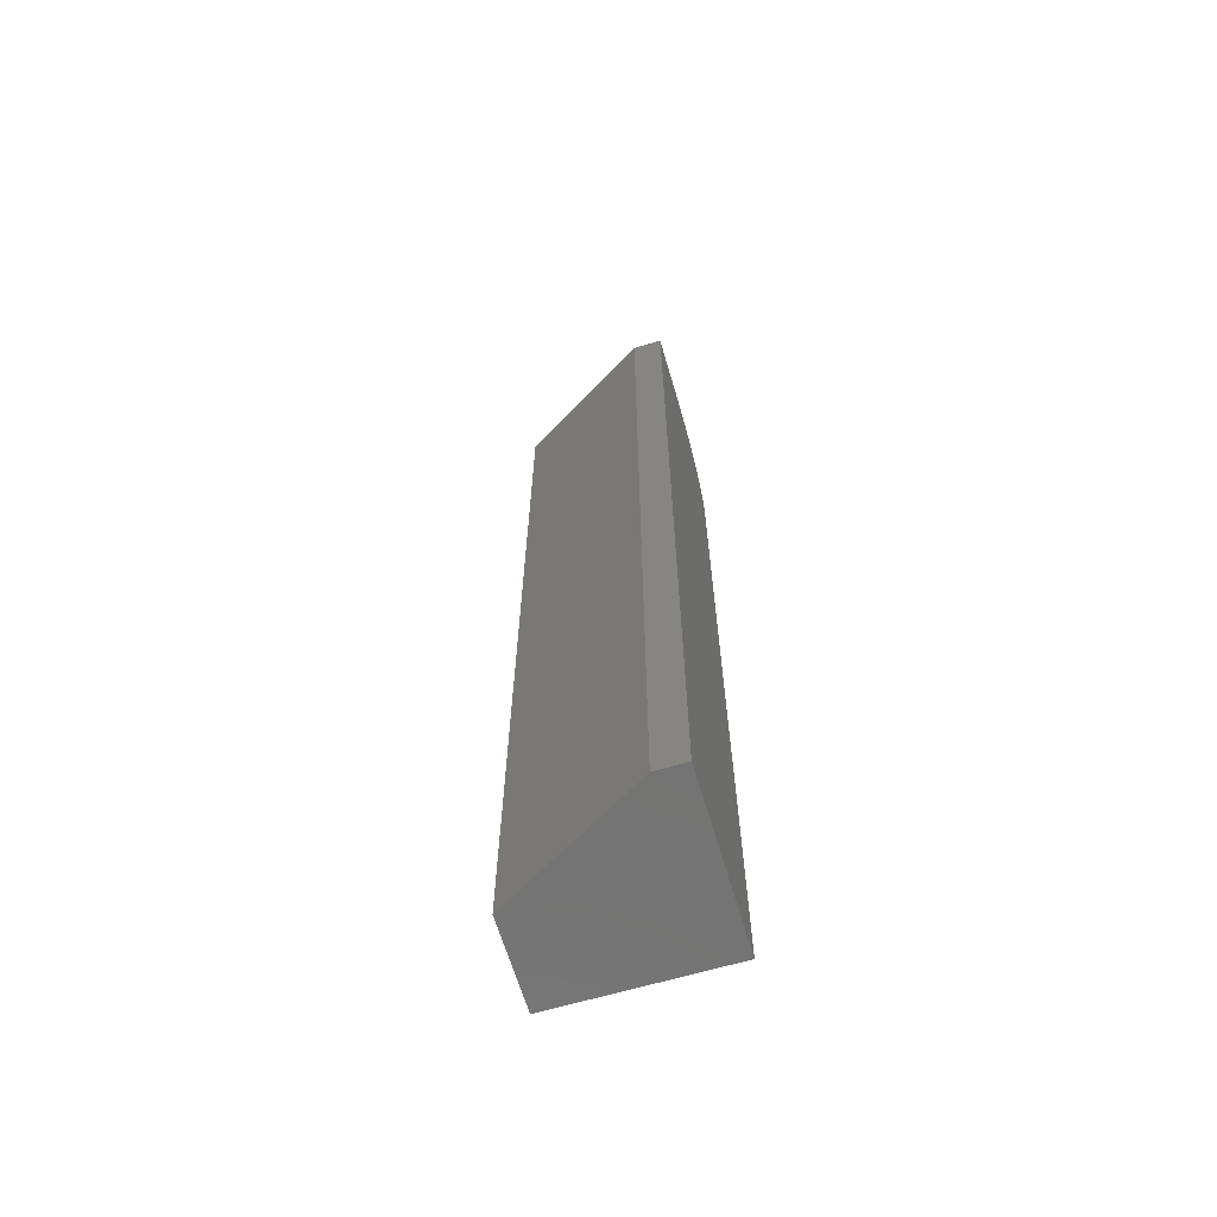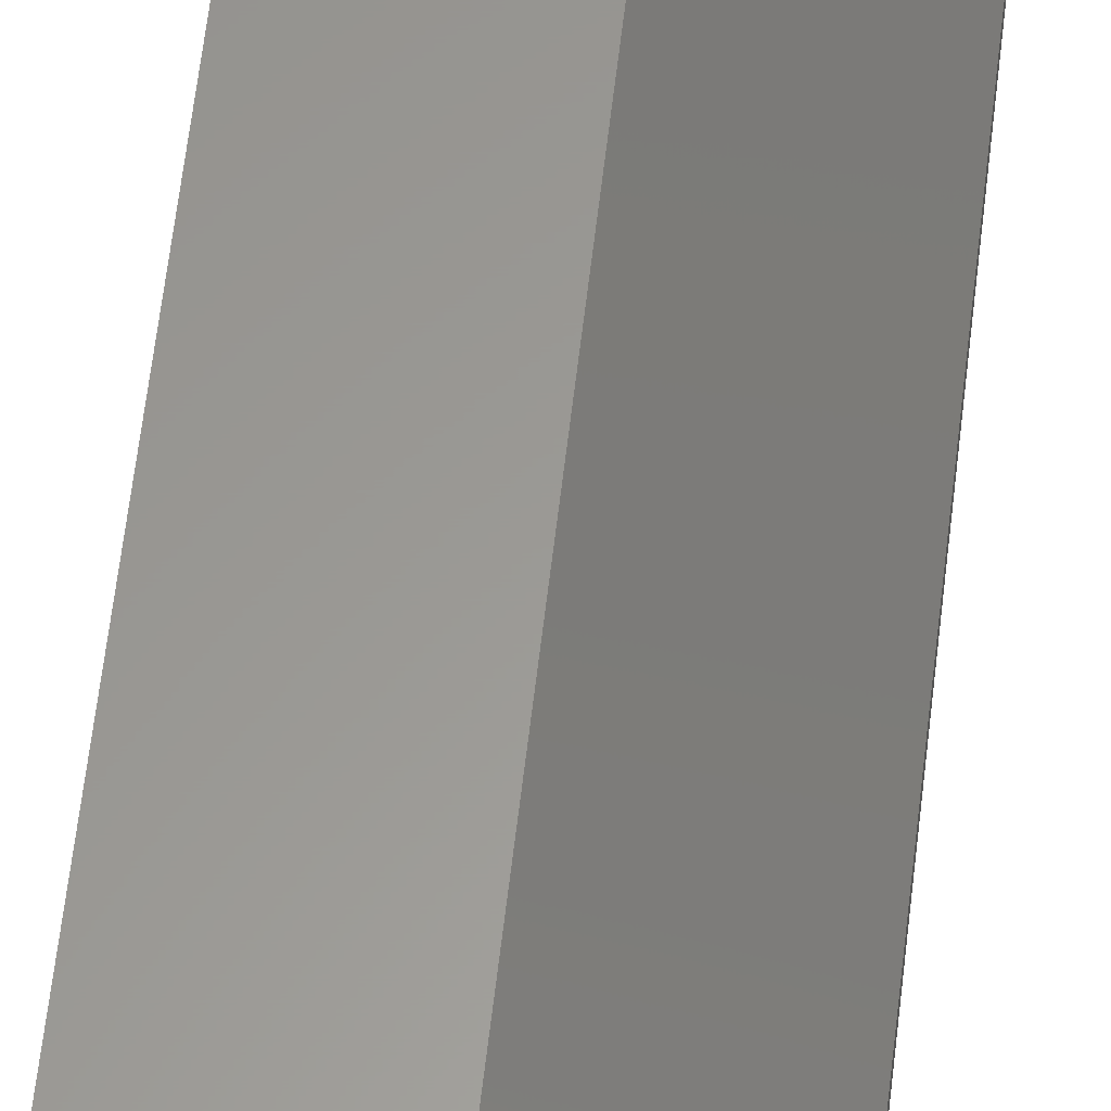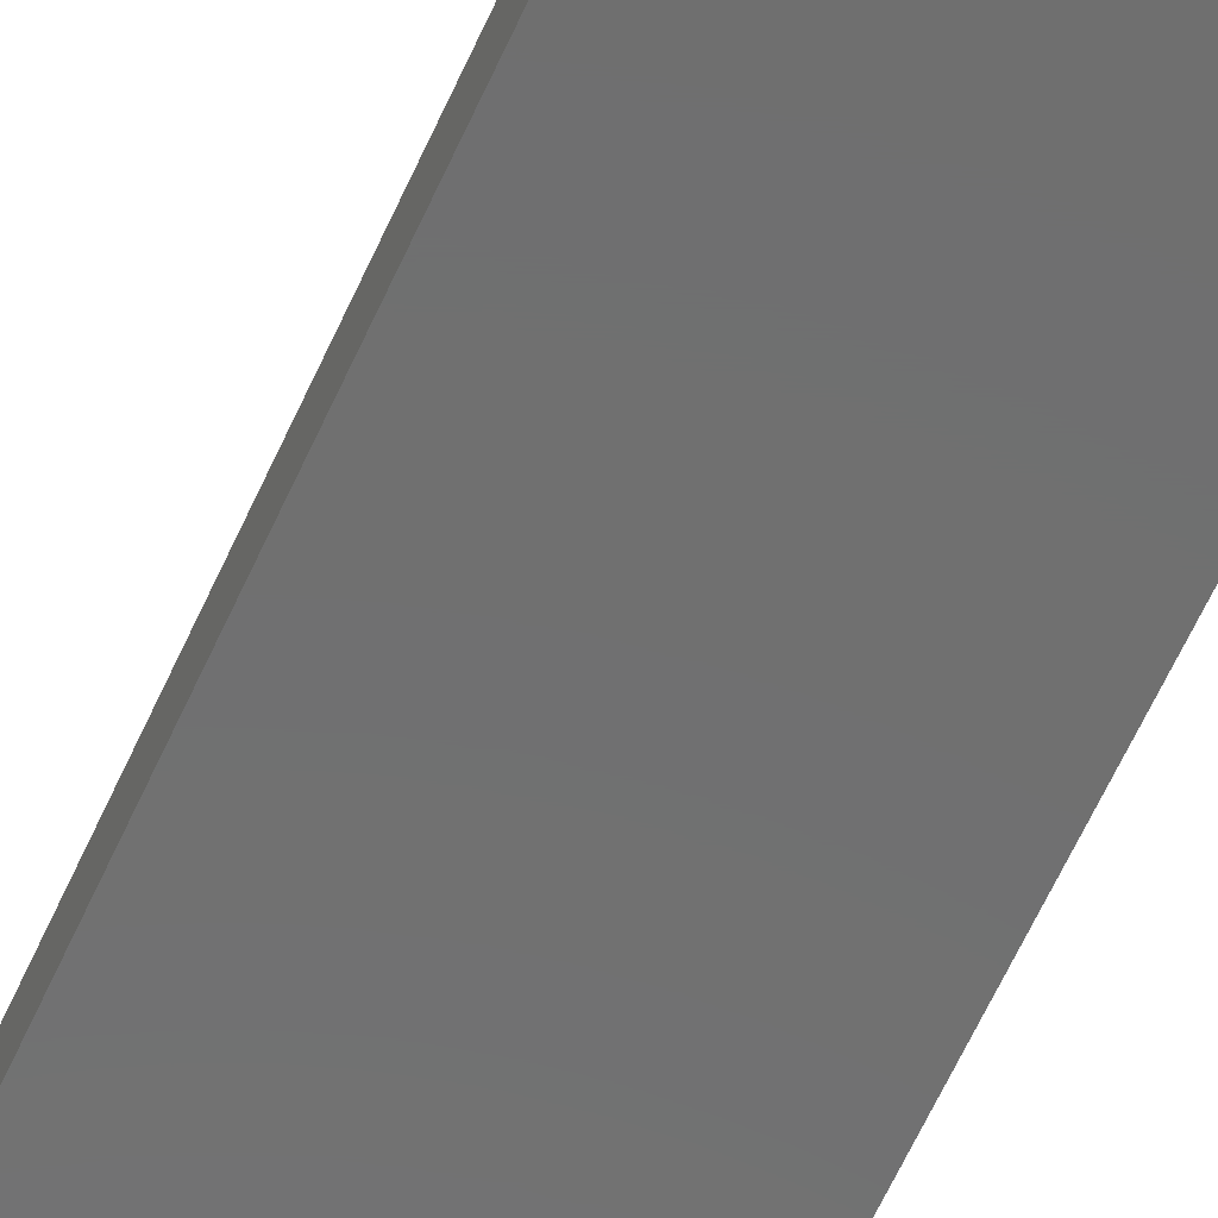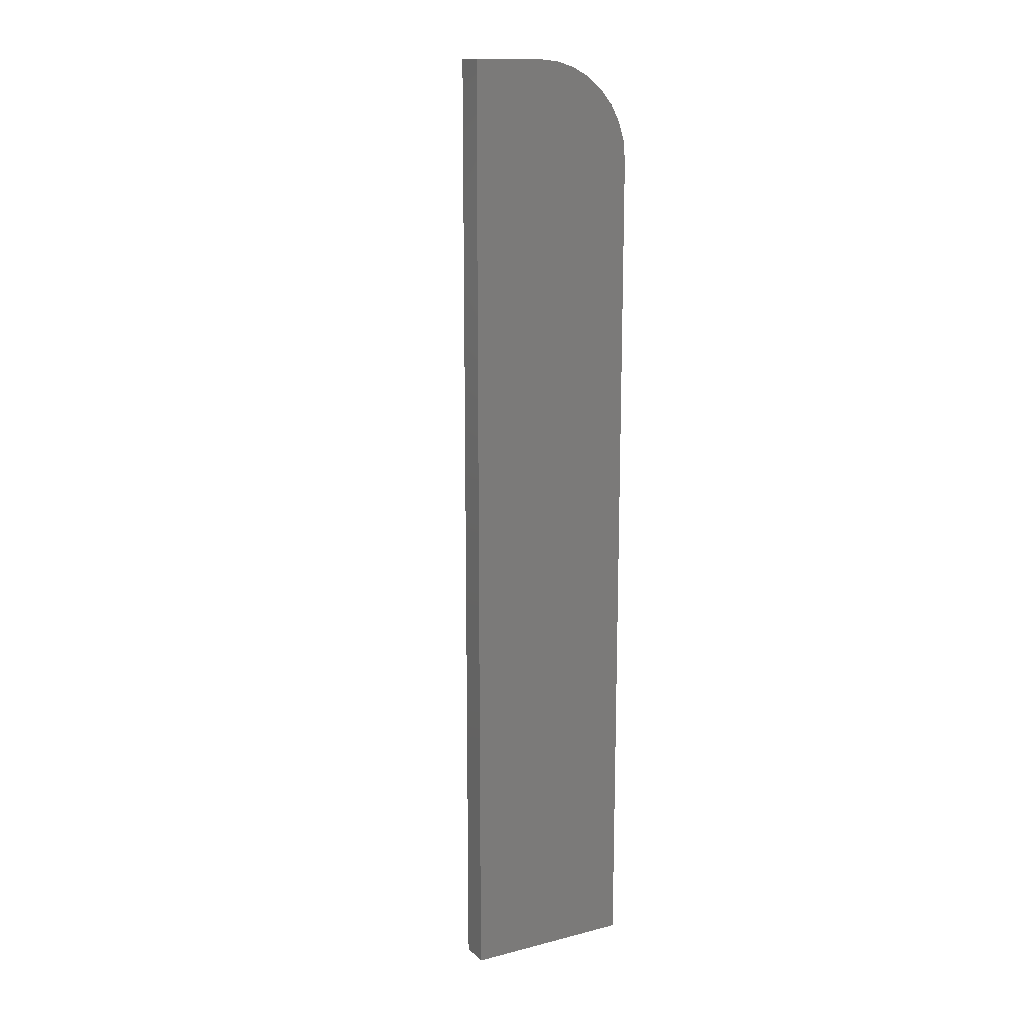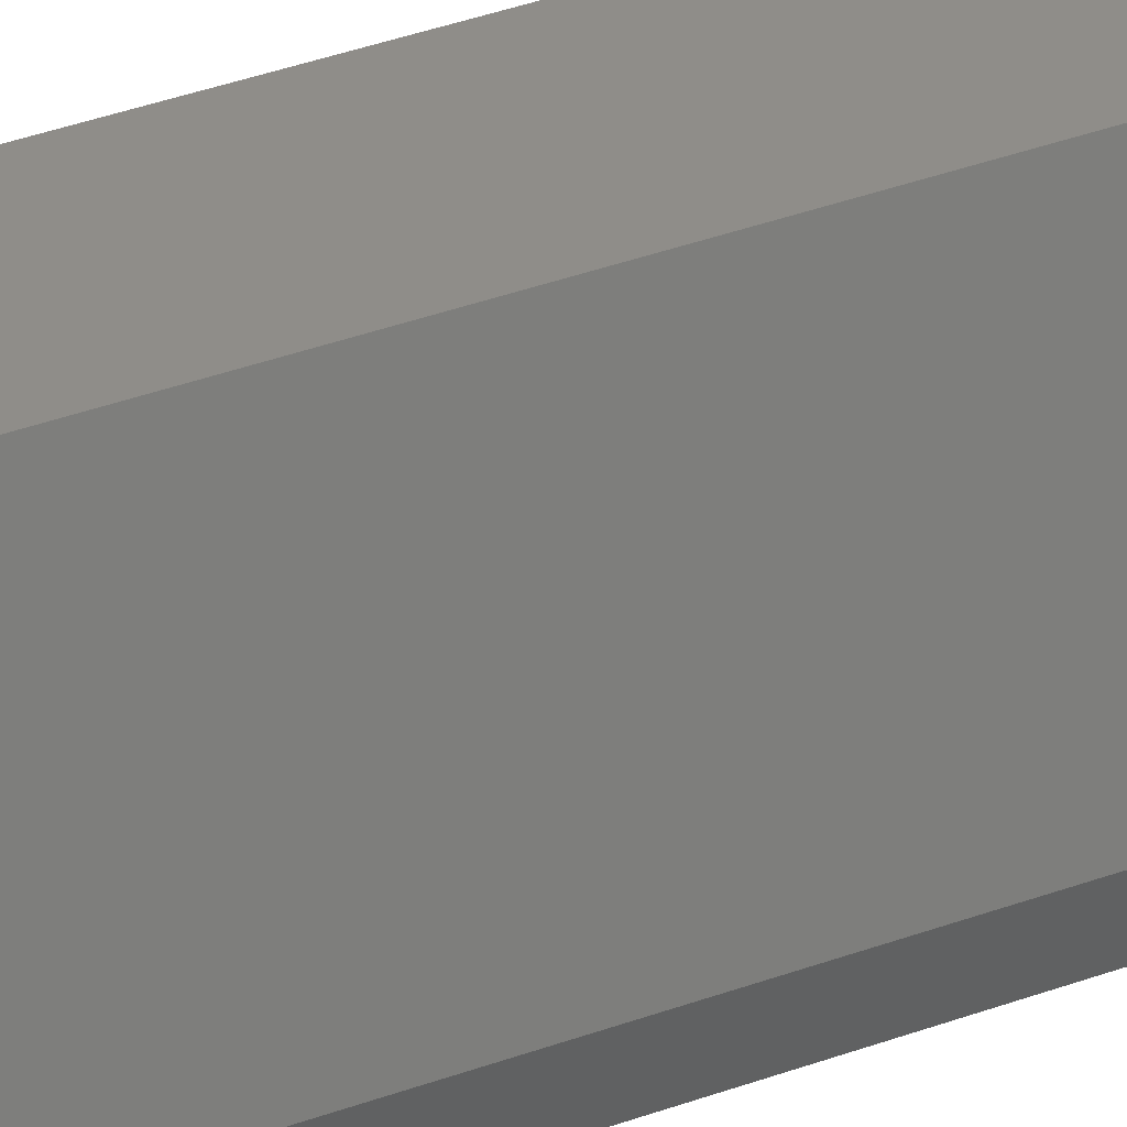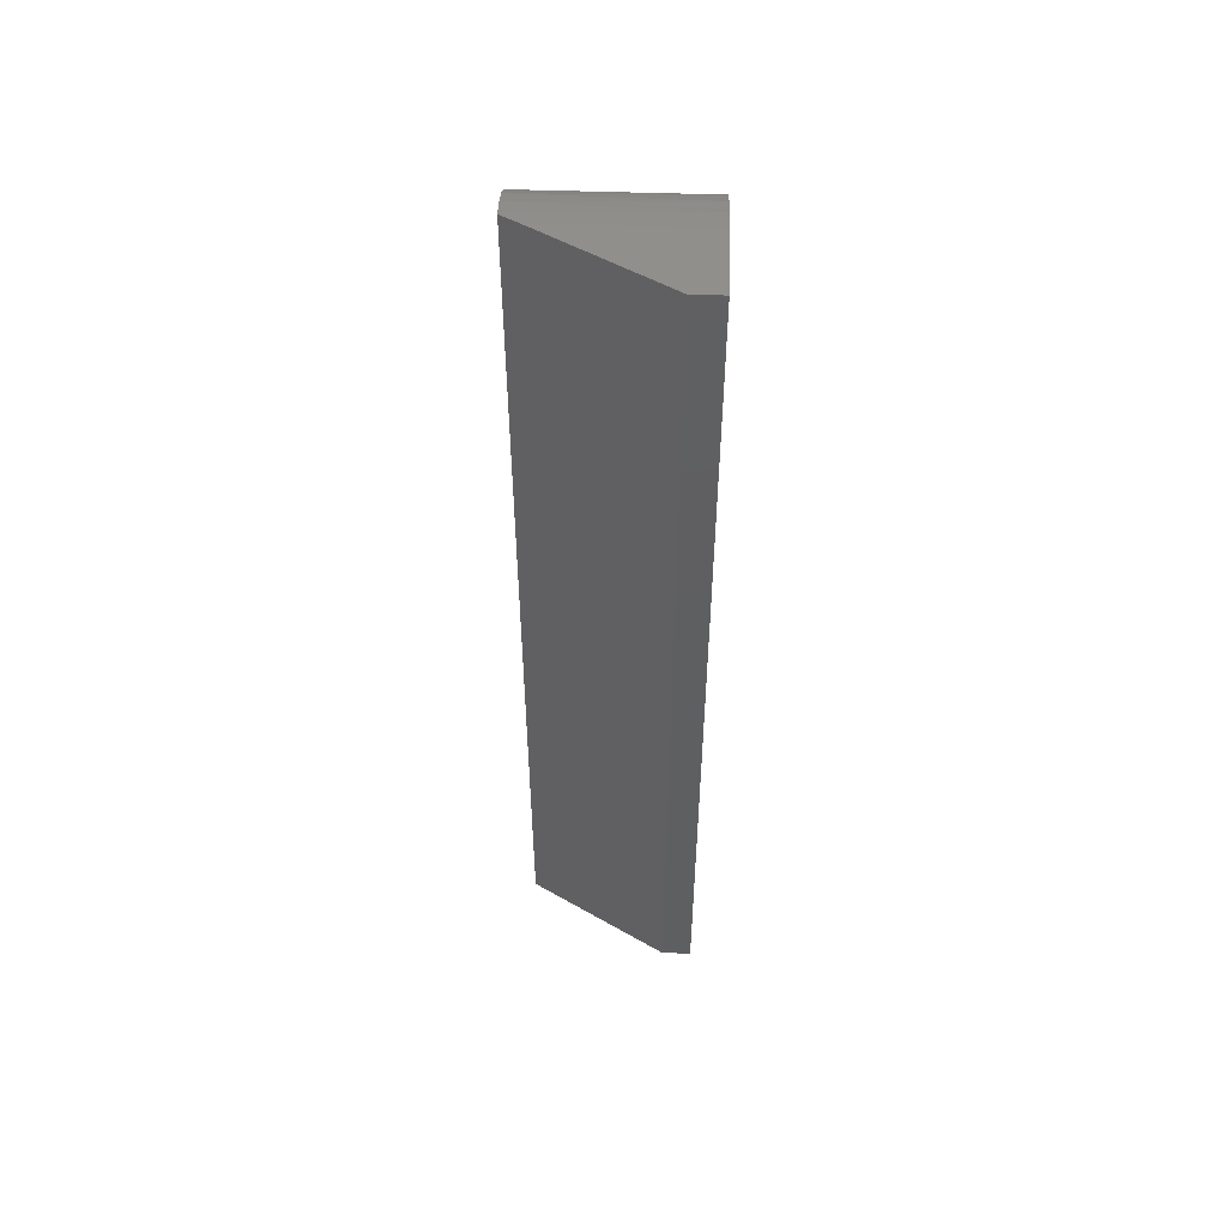
<metadata>
{"format":"stl","ext":"stl","renderer":"f3d","projection":"perspective","resolution":1024,"background":"white","views":[{"elev":-65.2,"azim":106.5,"up":"+Y"},{"elev":59.7,"azim":6.5,"up":"+Z"},{"elev":-61.1,"azim":156.0,"up":"+Z"},{"elev":14.6,"azim":151.5,"up":"+Y"},{"elev":41.4,"azim":66.5,"up":"+Z"},{"elev":52.2,"azim":92.0,"up":"+Y"}]}
</metadata>
<code>
# stl→obj: 26 verts, 48 faces
v 0.007812 -0.0003916 0.07031
v 0.0003836 -0.001501 -0.0625
v -0.006265 -0.003129 0.07031
v 0.01562 0 0.05664
v 0.01562 4.879e-18 -0.0625
v -0.01427 -0.005947 -0.0625
v -0.01961 -0.008394 0.07031
v -0.02778 -0.01317 -0.0625
v -0.03176 -0.01601 0.07031
v -0.03962 -0.02288 -0.0625
v -0.04231 -0.02572 0.07031
v -0.04933 -0.03472 -0.0625
v -0.05092 -0.03719 0.07031
v -0.05655 -0.04823 -0.0625
v -0.0625 -0.07812 -0.0625
v -0.0625 -0.07812 0.07031
v -0.061 -0.06288 -0.0625
v -0.06118 -0.06384 0.07031
v -0.05728 -0.05004 0.07031
v 0.07031 8.294e-18 -0.0625
v 0.07031 9.758e-18 -0.03906
v -0.0625 -0.75 0.07031
v 0.007812 -0.75 0.07031
v -0.0625 -0.75 -0.0625
v 0.07031 -0.75 -0.0625
v 0.07031 -0.75 -0.03906
f 1 2 3
f 1 4 2
f 4 5 2
f 3 2 6
f 3 6 7
f 7 6 8
f 7 8 9
f 9 8 10
f 9 10 11
f 11 10 12
f 11 12 13
f 13 12 14
f 15 16 17
f 17 16 18
f 17 18 14
f 14 18 19
f 14 19 13
f 5 4 20
f 20 4 21
f 16 22 23
f 16 23 1
f 16 1 3
f 16 3 7
f 16 7 9
f 16 9 11
f 16 11 13
f 16 13 19
f 16 19 18
f 24 25 22
f 22 25 26
f 22 26 23
f 20 21 25
f 25 21 26
f 21 4 26
f 26 4 1
f 26 1 23
f 16 15 22
f 22 15 24
f 15 17 14
f 15 14 12
f 15 12 10
f 15 10 8
f 15 8 6
f 15 6 2
f 15 2 5
f 15 5 20
f 15 20 25
f 15 25 24

</code>
